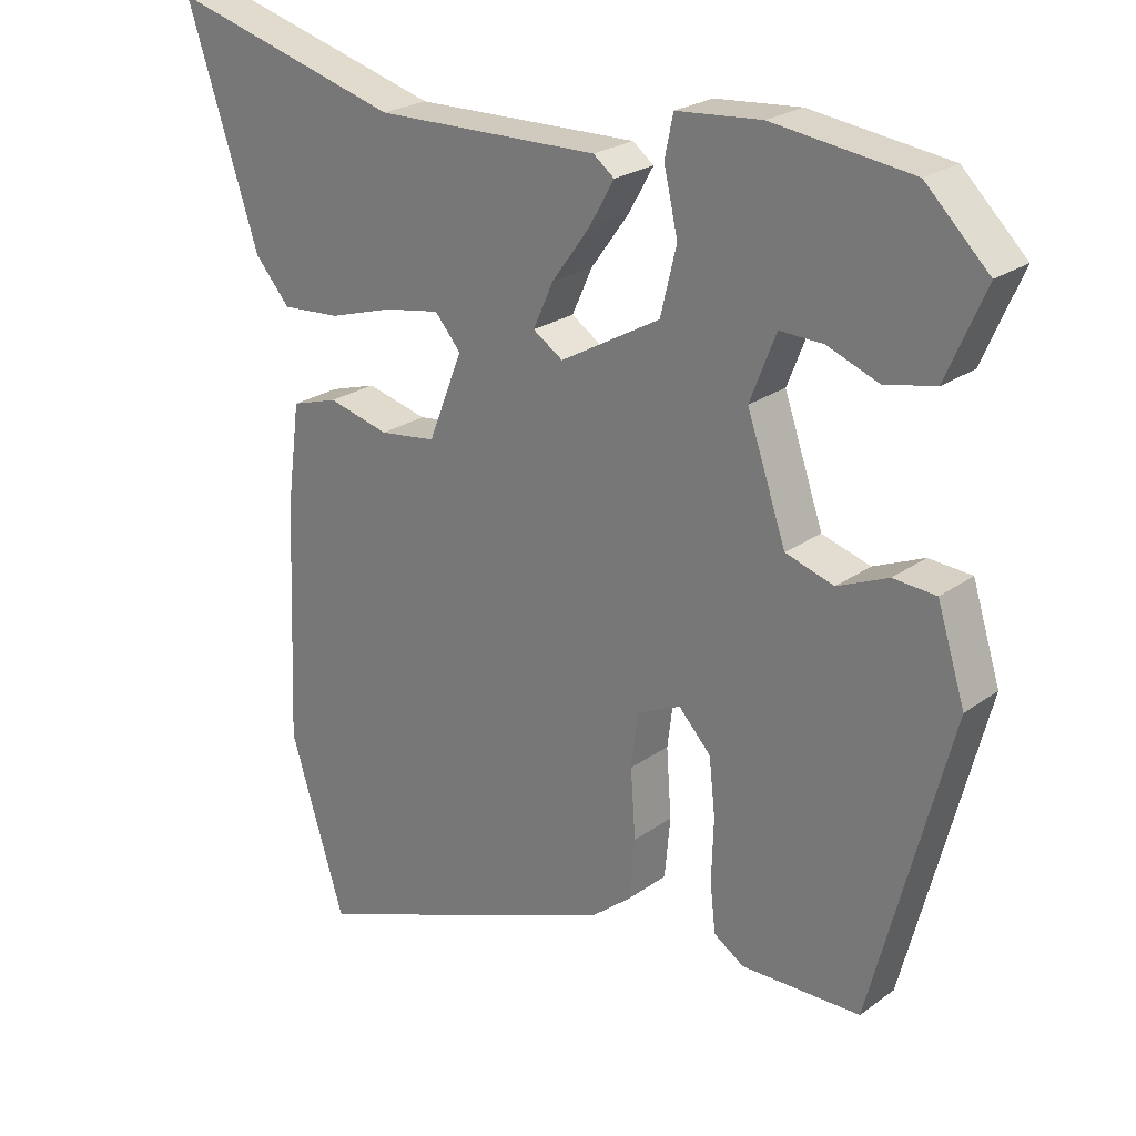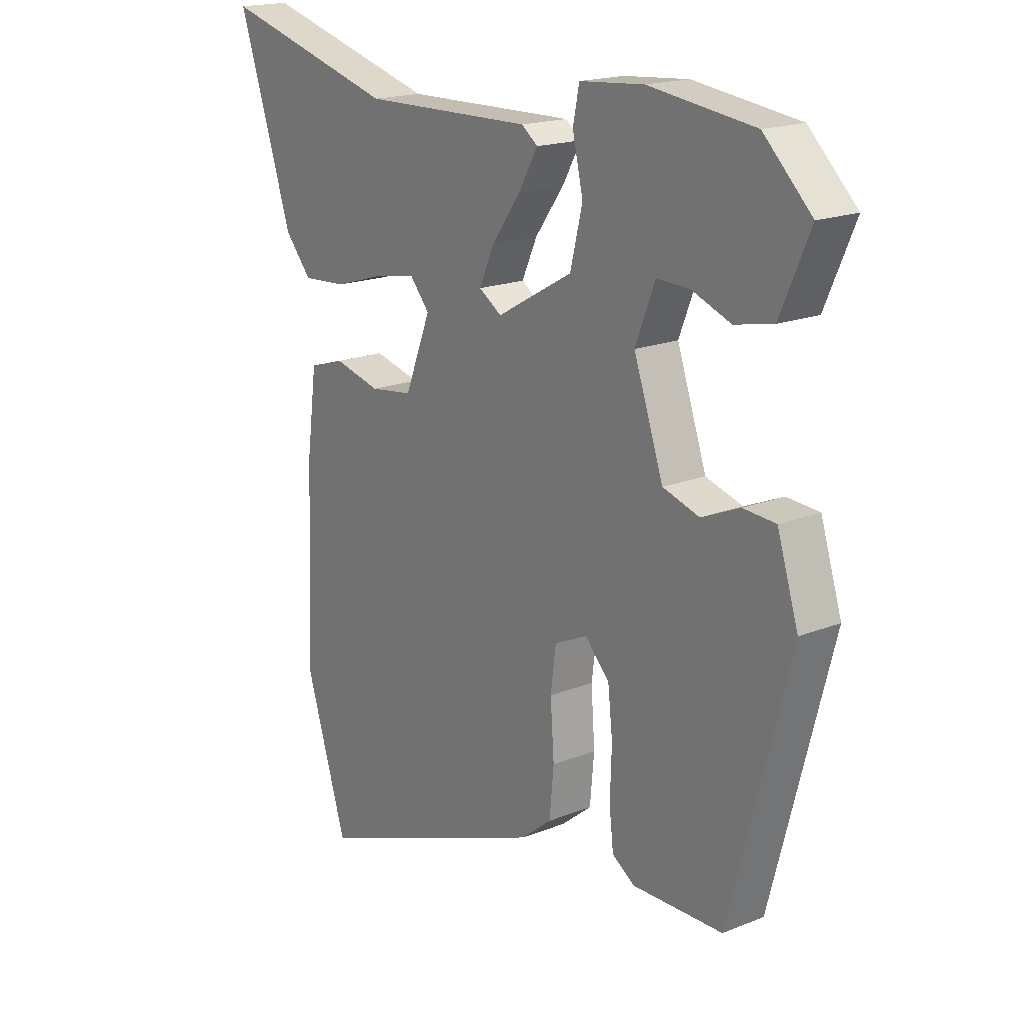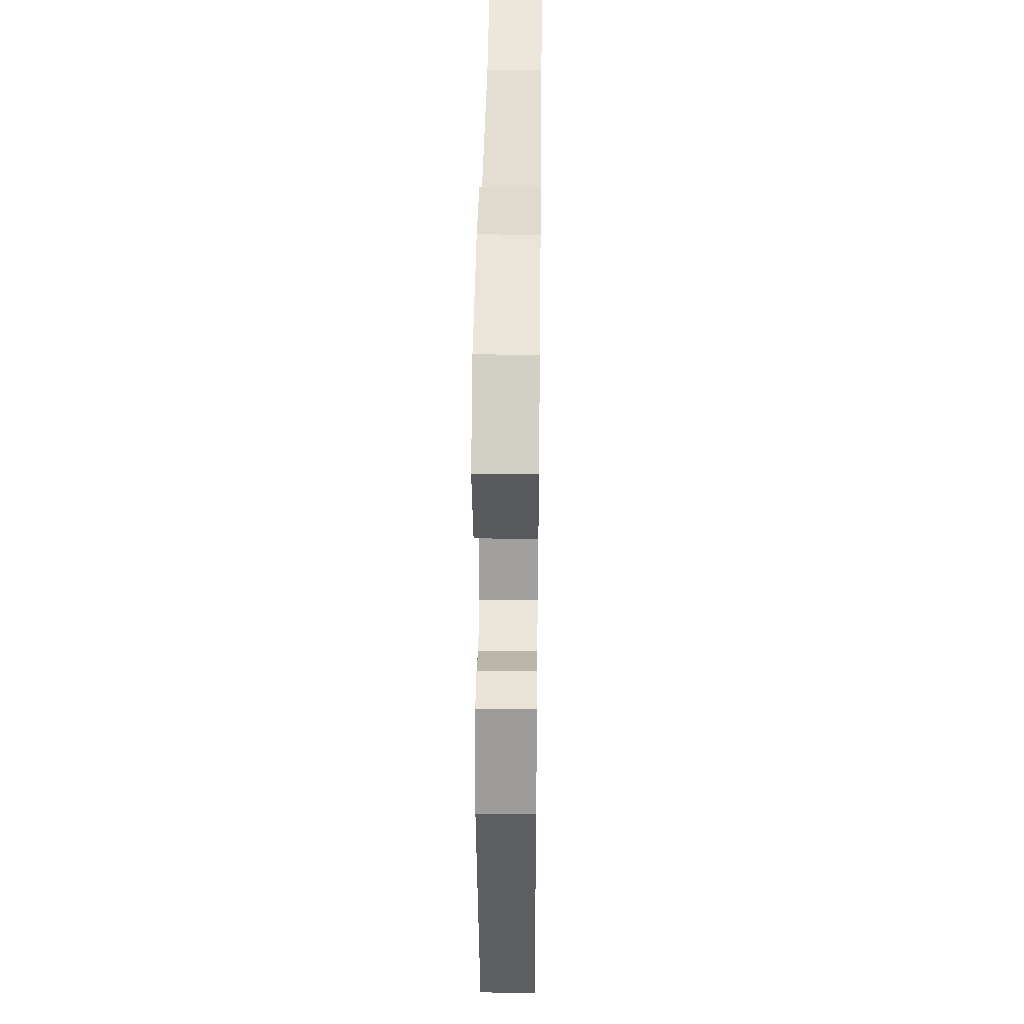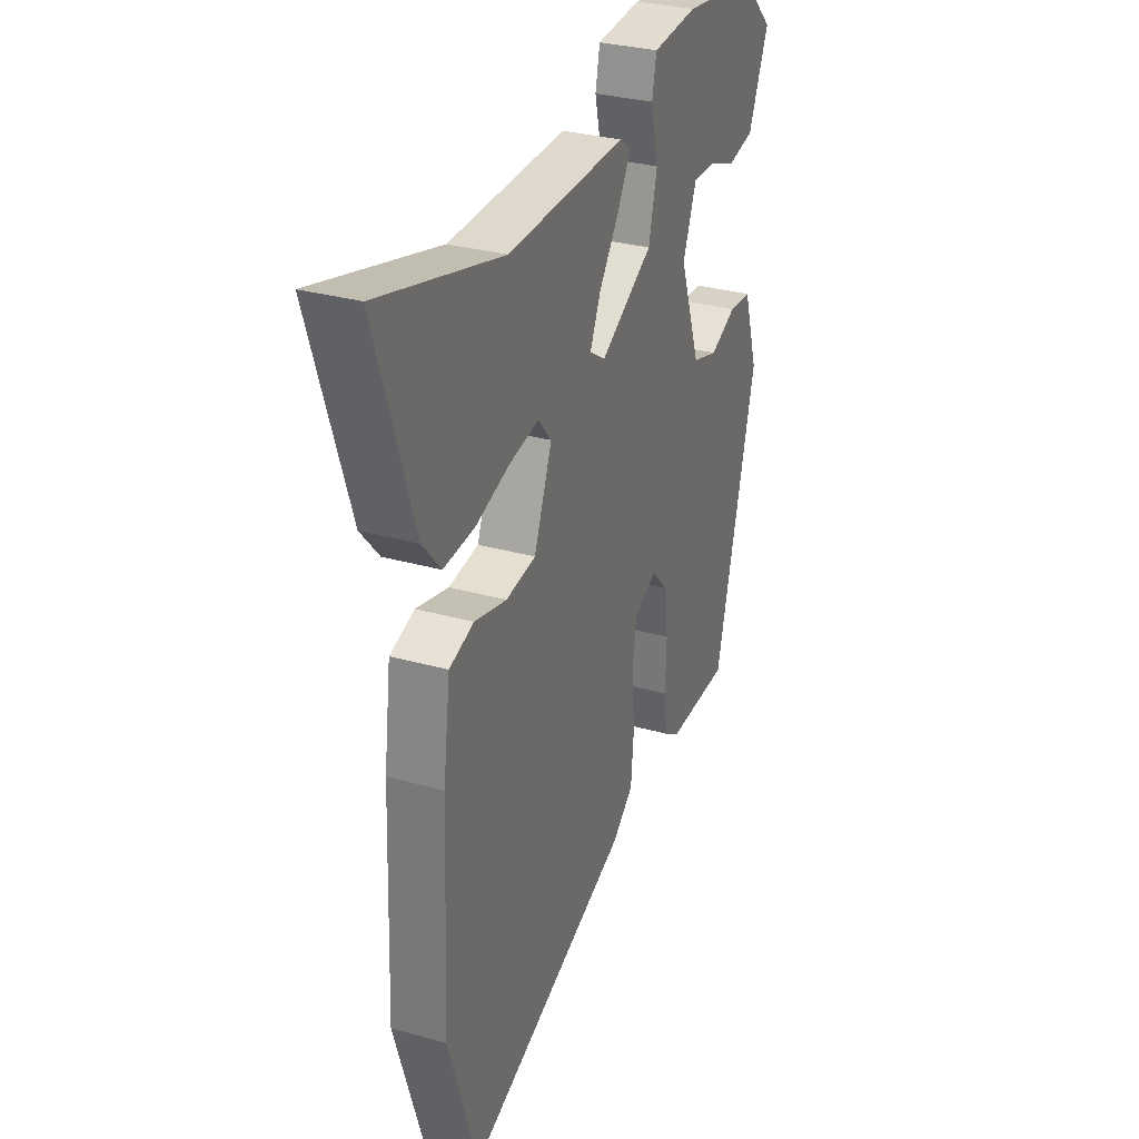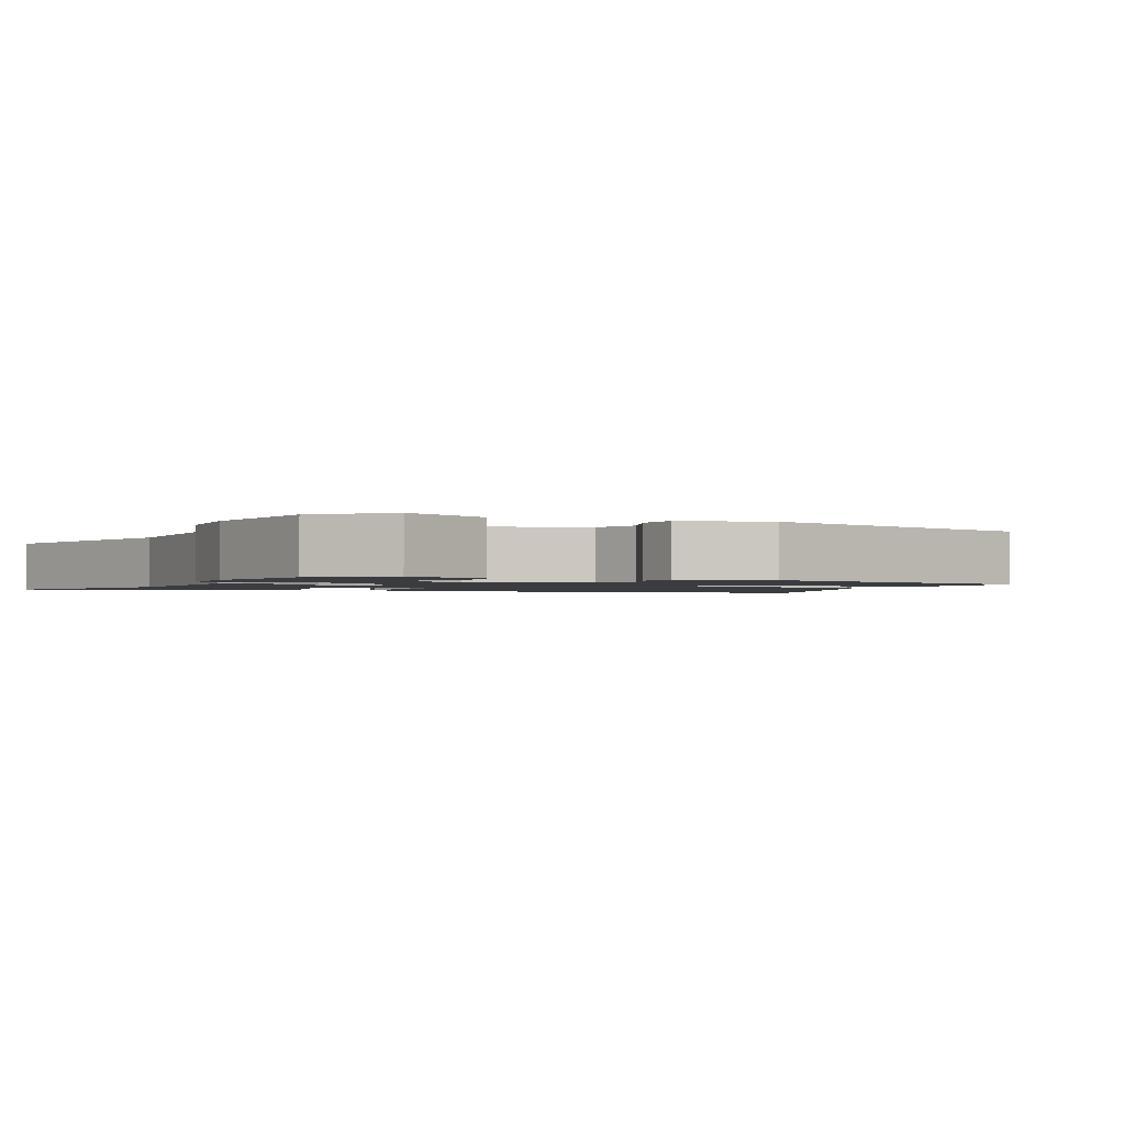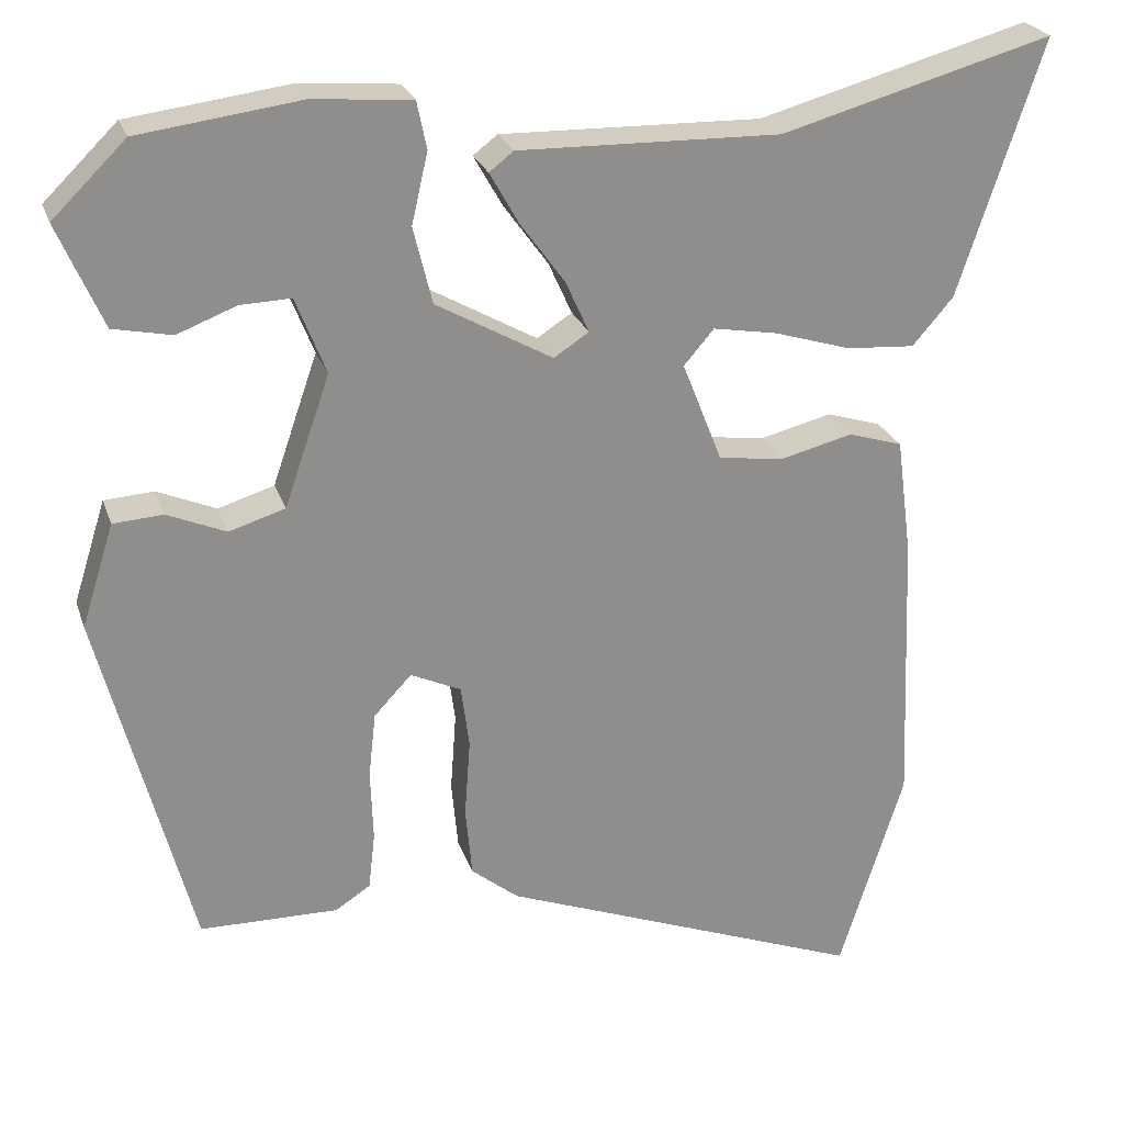
<metadata>
{"format":"obj","ext":"obj","renderer":"f3d","projection":"perspective","resolution":1024,"background":"white","views":[{"elev":23.9,"azim":40.3,"up":"+Z"},{"elev":18.3,"azim":52.4,"up":"+Z"},{"elev":37.3,"azim":90.7,"up":"+Z"},{"elev":30.8,"azim":-67.9,"up":"+Z"},{"elev":-1.5,"azim":62.9,"up":"+Y"},{"elev":24.8,"azim":163.4,"up":"+Z"}]}
</metadata>
<code>
v -0.438 0.07 -0.697
v -0.517 0.07 -0.446
v -0.503 0.07 -0.103
v -0.484 0.07 0.041
v -0.417 0.07 0.062
v -0.329 0.07 0.04
v -0.248 0.07 0.051
v -0.199 0.07 0.175
v -0.236 0.07 0.218
v -0.315 0.07 0.204
v -0.409 0.07 0.175
v -0.493 0.07 0.169
v -0.543 0.07 0.227
v -0.646 0.07 0.54
v -0.313 0.07 0.448
v 0.008 0.07 0.455
v 0.038 0.07 0.432
v 0.003 0.07 0.37
v -0.052 0.07 0.294
v -0.081 0.07 0.23
v -0.038 0.07 0.202
v 0.105 0.07 0.283
v 0.128 0.07 0.377
v 0.108 0.07 0.464
v 0.12 0.07 0.522
v 0.241 0.07 0.532
v 0.439 0.07 0.506
v 0.529 0.07 0.418
v 0.474 0.07 0.291
v 0.402 0.07 0.276
v 0.329 0.07 0.304
v 0.267 0.07 0.306
v 0.23 0.07 0.212
v 0.286 0.07 0.051
v 0.355 0.07 0.03
v 0.427 0.07 0.061
v 0.488 0.07 0.057
v 0.528 0.07 -0.069
v 0.416 0.07 -0.499
v 0.246 0.07 -0.502
v 0.203 0.07 -0.474
v 0.195 0.07 -0.404
v 0.198 0.07 -0.316
v 0.189 0.07 -0.236
v 0.143 0.07 -0.187
v 0.081 0.07 -0.216
v 0.071 0.07 -0.293
v 0.078 0.07 -0.39
v 0.07 0.07 -0.476
v 0.012 0.07 -0.523
v -0.438 0 -0.697
v -0.517 0 -0.446
v -0.503 0 -0.103
v -0.484 0 0.041
v -0.417 0 0.062
v -0.329 0 0.04
v -0.248 0 0.051
v -0.199 0 0.175
v -0.236 0 0.218
v -0.315 0 0.204
v -0.409 0 0.175
v -0.493 0 0.169
v -0.543 0 0.227
v -0.646 0 0.54
v -0.313 0 0.448
v 0.008 0 0.455
v 0.038 0 0.432
v 0.003 0 0.37
v -0.052 0 0.294
v -0.081 0 0.23
v -0.038 0 0.202
v 0.105 0 0.283
v 0.128 0 0.377
v 0.108 0 0.464
v 0.12 0 0.522
v 0.241 0 0.532
v 0.439 0 0.506
v 0.529 0 0.418
v 0.474 0 0.291
v 0.402 0 0.276
v 0.329 0 0.304
v 0.267 0 0.306
v 0.23 0 0.212
v 0.286 0 0.051
v 0.355 0 0.03
v 0.427 0 0.061
v 0.488 0 0.057
v 0.528 0 -0.069
v 0.416 0 -0.499
v 0.246 0 -0.502
v 0.203 0 -0.474
v 0.195 0 -0.404
v 0.198 0 -0.316
v 0.189 0 -0.236
v 0.143 0 -0.187
v 0.081 0 -0.216
v 0.071 0 -0.293
v 0.078 0 -0.39
v 0.07 0 -0.476
v 0.012 0 -0.523
f 4 5 6
f 3 4 6
f 2 3 6
f 1 2 6
f 50 1 6
f 49 50 6
f 48 49 6
f 47 48 6
f 46 47 6 7
f 45 46 7 8
f 41 42 43
f 40 41 43
f 39 40 43
f 38 39 43
f 37 38 43
f 36 37 43
f 35 36 43
f 34 35 43 44
f 33 34 44 45
f 29 30 31
f 28 29 31
f 27 28 31
f 26 27 31
f 25 26 31
f 24 25 31
f 23 24 31 32
f 22 23 32 33
f 17 18 19
f 16 17 19
f 15 16 19
f 14 15 19
f 13 14 19
f 12 13 19
f 11 12 19
f 10 11 19
f 9 10 19
f 9 19 20
f 8 9 20 21
f 21 22 33 45
f 8 21 45
f 56 55 54
f 56 54 53
f 56 53 52
f 56 52 51
f 56 51 100
f 56 100 99
f 56 99 98
f 56 98 97
f 57 56 97 96
f 58 57 96 95
f 93 92 91
f 93 91 90
f 93 90 89
f 93 89 88
f 93 88 87
f 93 87 86
f 93 86 85
f 94 93 85 84
f 95 94 84 83
f 81 80 79
f 81 79 78
f 81 78 77
f 81 77 76
f 81 76 75
f 81 75 74
f 82 81 74 73
f 83 82 73 72
f 69 68 67
f 69 67 66
f 69 66 65
f 69 65 64
f 69 64 63
f 69 63 62
f 69 62 61
f 69 61 60
f 69 60 59
f 70 69 59
f 71 70 59 58
f 95 83 72 71
f 95 71 58
f 1 51 52 2
f 2 52 53 3
f 3 53 54 4
f 4 54 55 5
f 5 55 56 6
f 6 56 57 7
f 7 57 58 8
f 8 58 59 9
f 9 59 60 10
f 10 60 61 11
f 11 61 62 12
f 12 62 63 13
f 13 63 64 14
f 14 64 65 15
f 15 65 66 16
f 16 66 67 17
f 17 67 68 18
f 18 68 69 19
f 19 69 70 20
f 20 70 71 21
f 21 71 72 22
f 22 72 73 23
f 23 73 74 24
f 24 74 75 25
f 25 75 76 26
f 26 76 77 27
f 27 77 78 28
f 28 78 79 29
f 29 79 80 30
f 30 80 81 31
f 31 81 82 32
f 32 82 83 33
f 33 83 84 34
f 34 84 85 35
f 35 85 86 36
f 36 86 87 37
f 37 87 88 38
f 38 88 89 39
f 39 89 90 40
f 40 90 91 41
f 41 91 92 42
f 42 92 93 43
f 43 93 94 44
f 44 94 95 45
f 45 95 96 46
f 46 96 97 47
f 47 97 98 48
f 48 98 99 49
f 49 99 100 50
f 50 100 51 1

</code>
